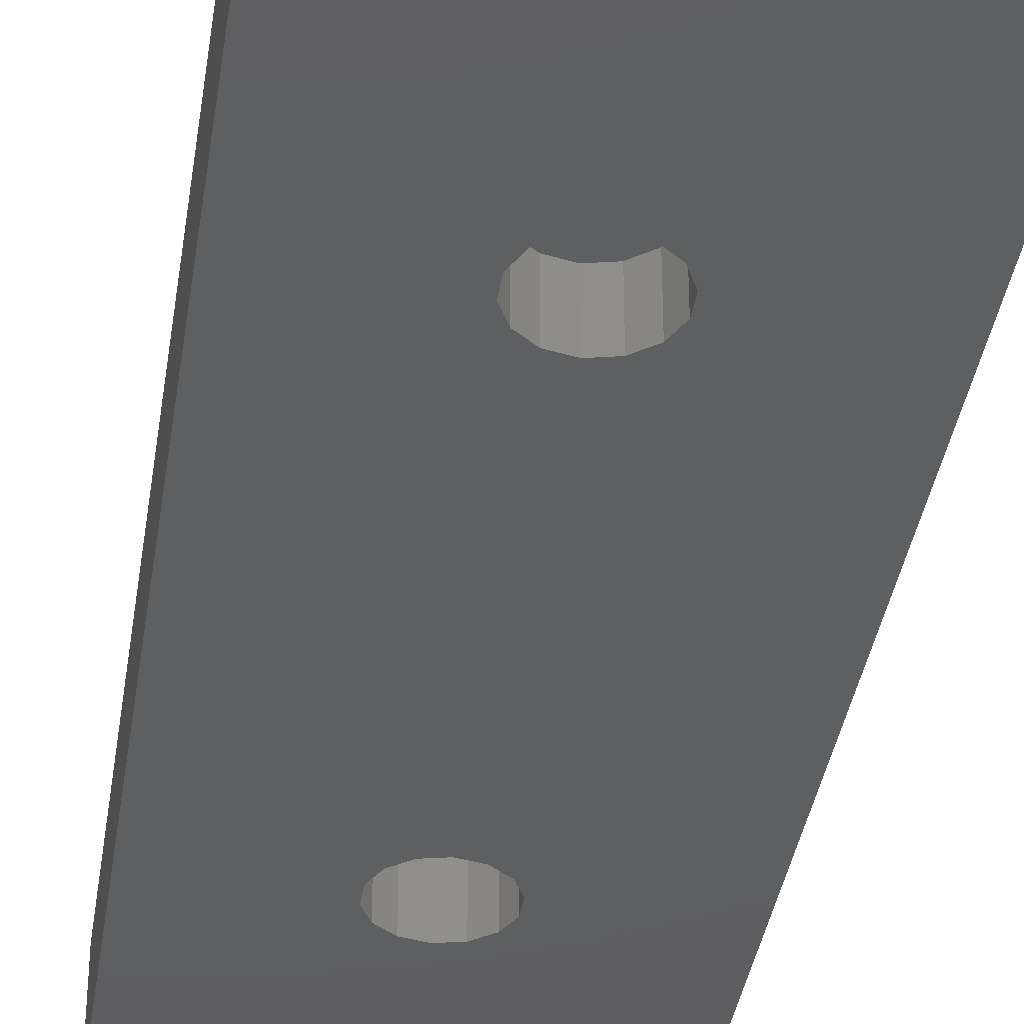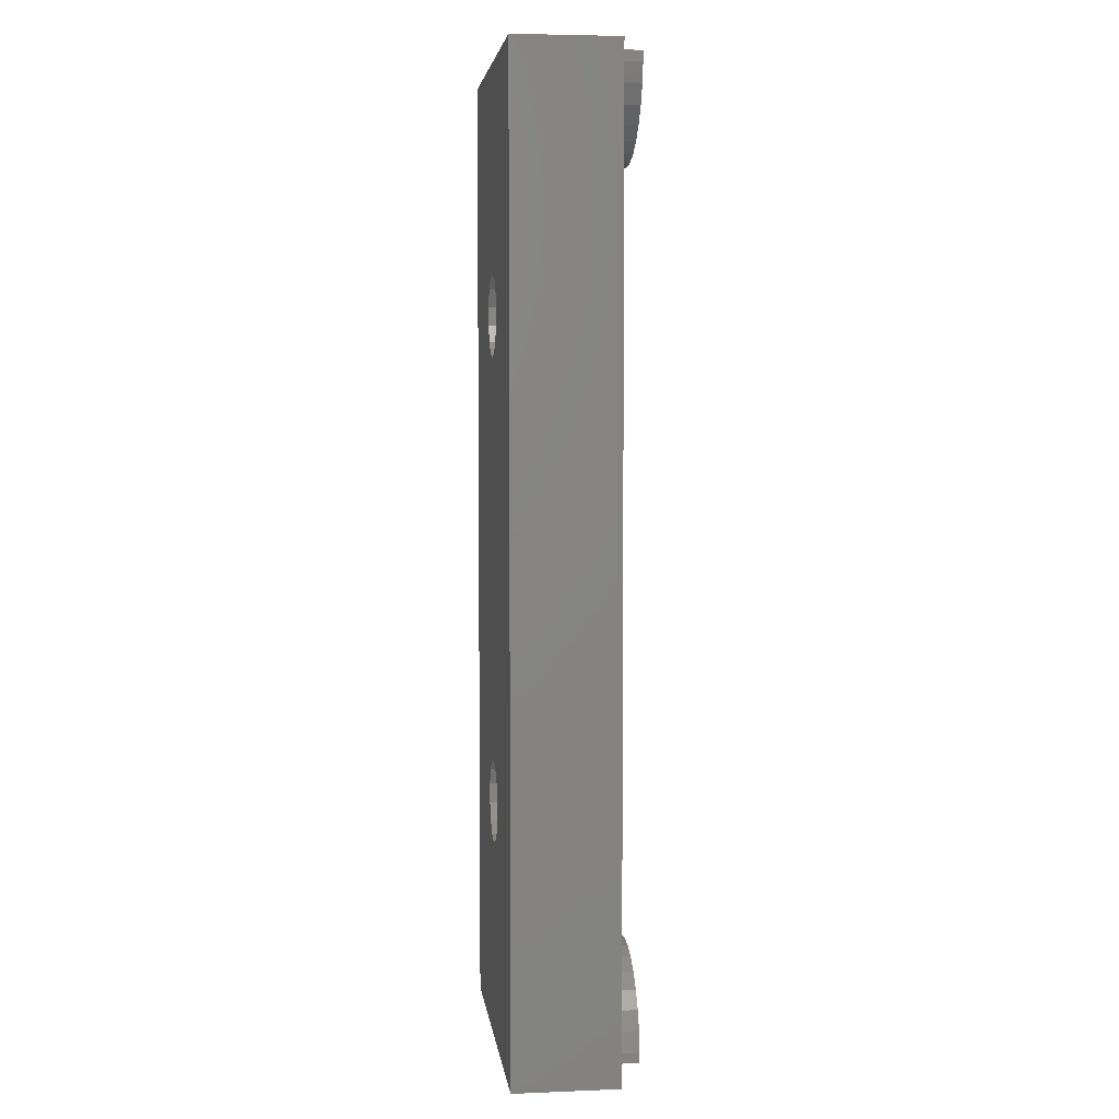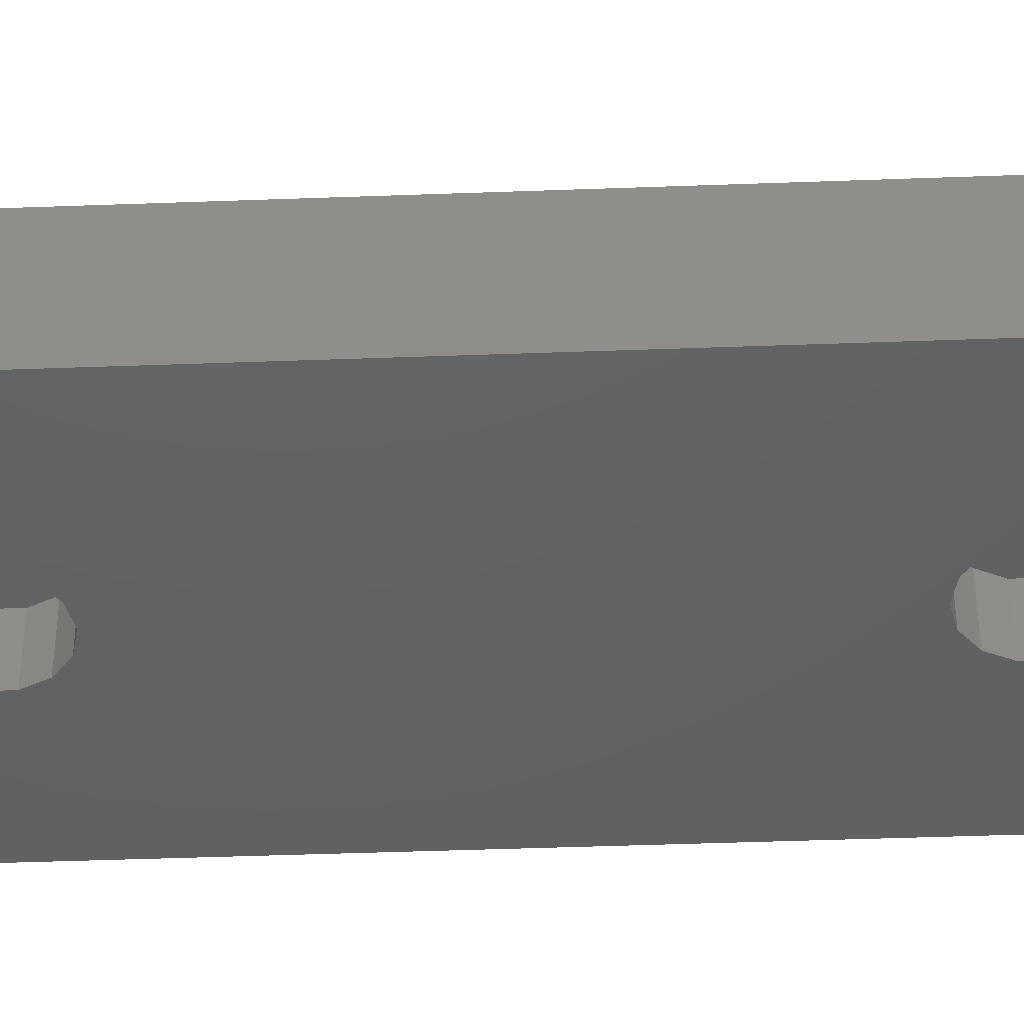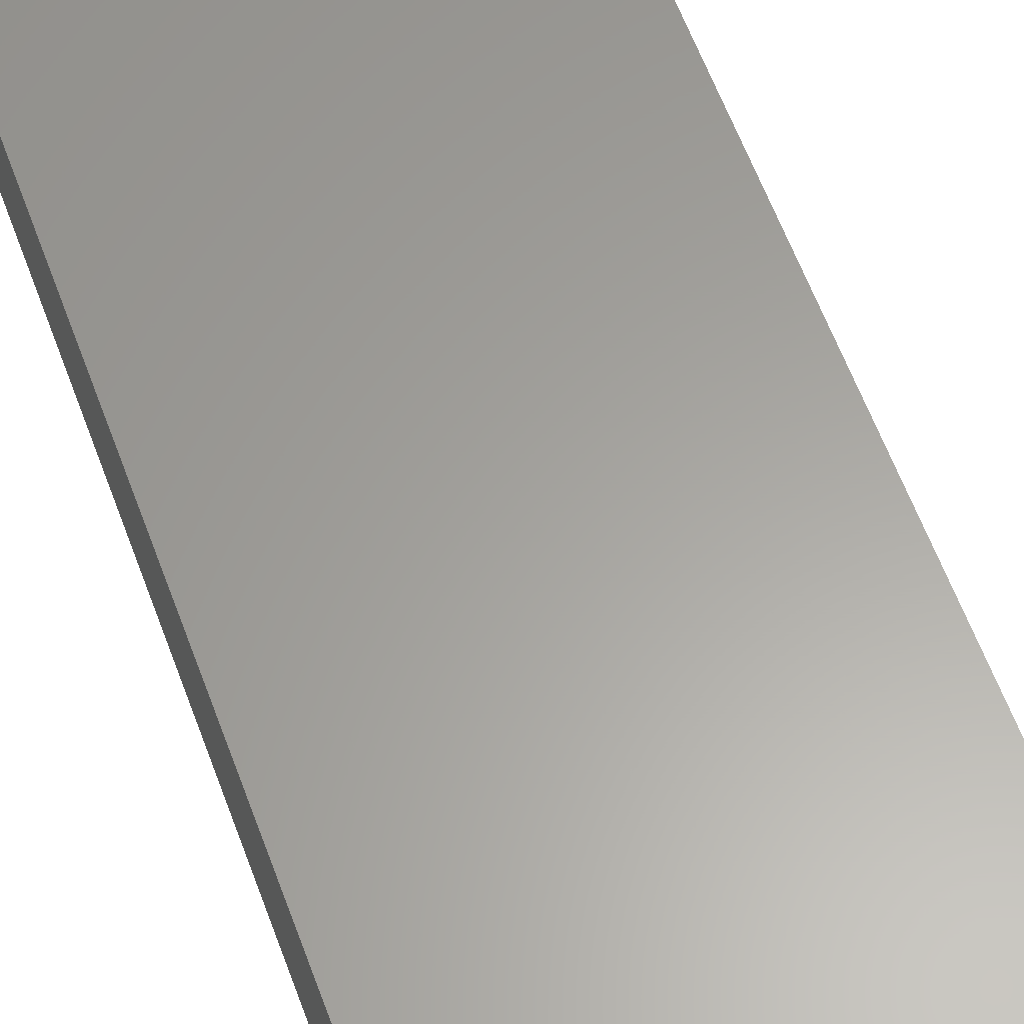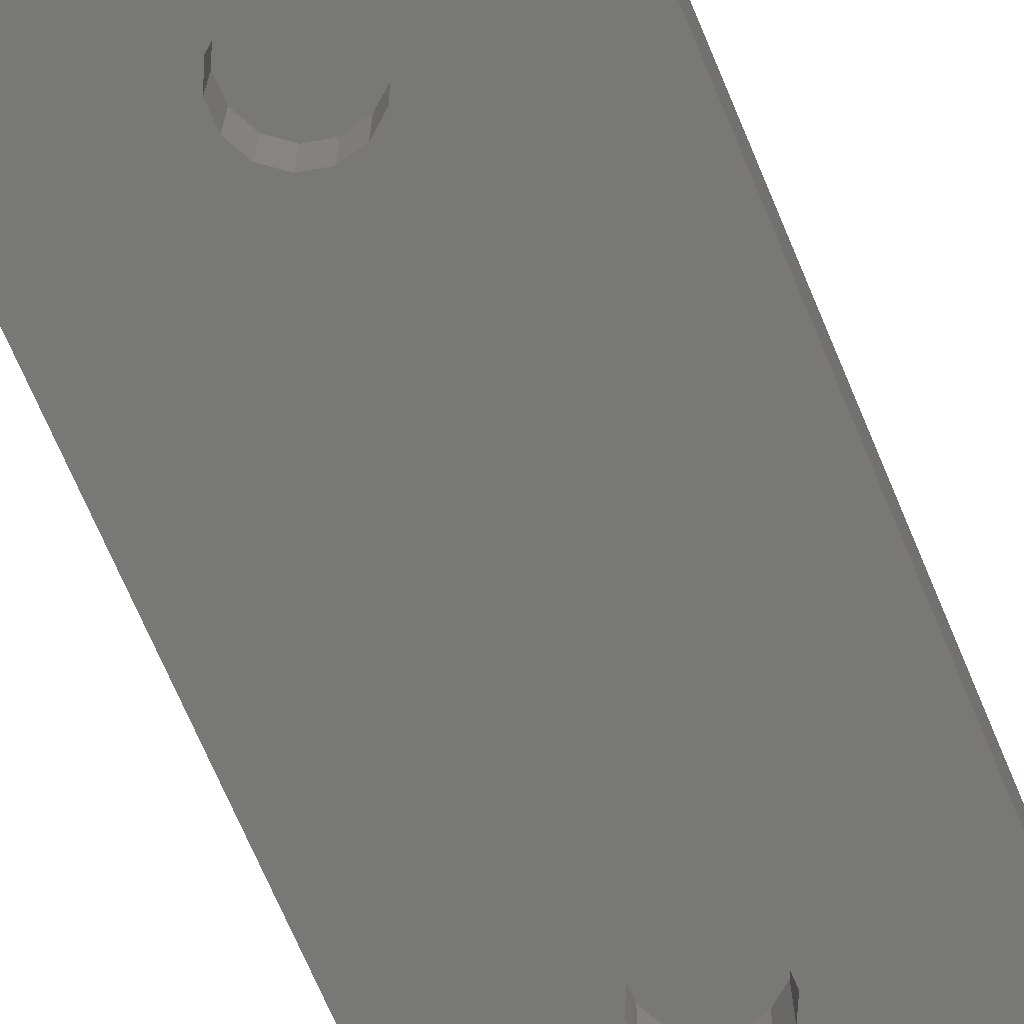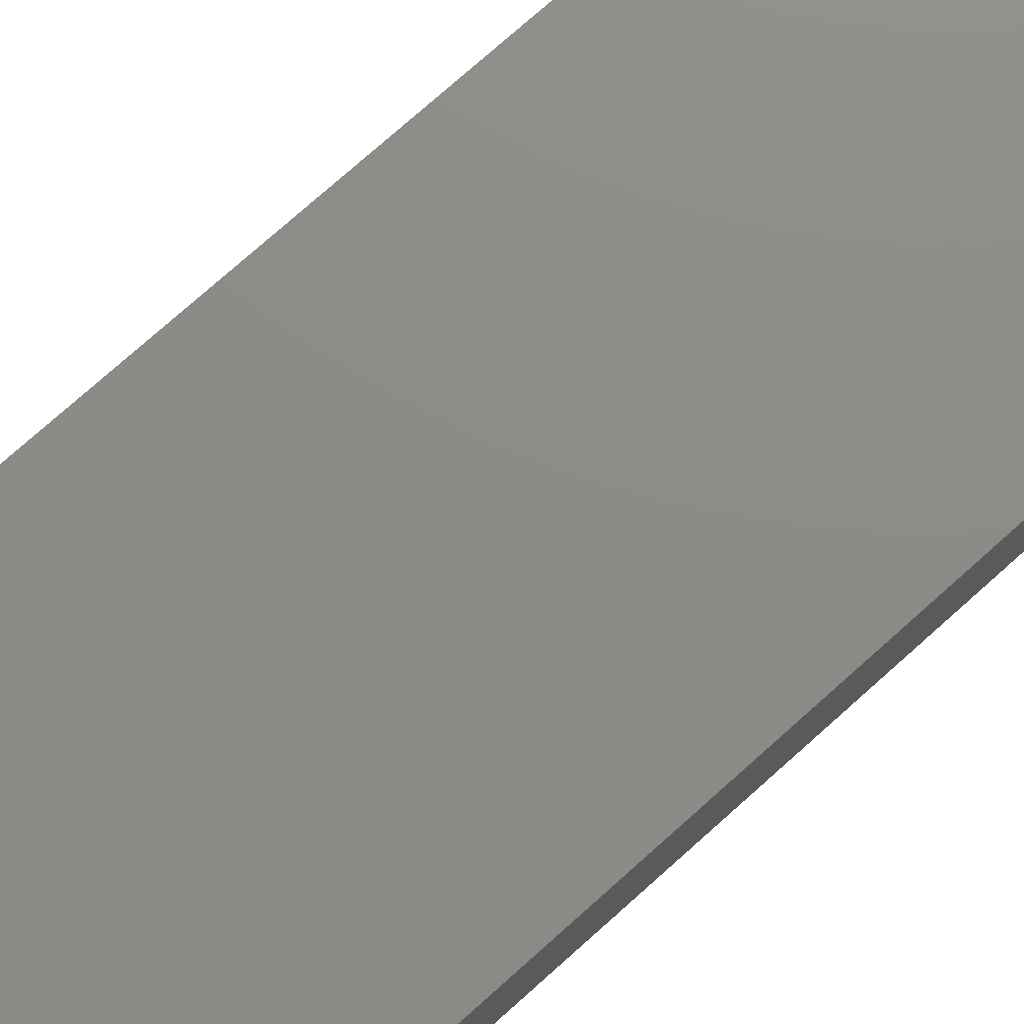
<metadata>
{"format":"stl","ext":"stl","renderer":"f3d","projection":"perspective","resolution":1024,"background":"white","views":[{"elev":-36.7,"azim":-8.4,"up":"+Z"},{"elev":4.8,"azim":-97.1,"up":"+Y"},{"elev":-43.9,"azim":92.5,"up":"+Z"},{"elev":61.5,"azim":-20.3,"up":"+Z"},{"elev":-70.9,"azim":-157.1,"up":"+Z"},{"elev":75.5,"azim":48.2,"up":"+Z"}]}
</metadata>
<code>
# stl→obj: 134 verts, 264 faces
v 39.03 -30.85 0
v 39.03 -30.85 5.467
v 21.53 -30.85 0
v 35.38 -30.85 5.467
v 25.18 -30.85 5.467
v 21.53 -30.85 5.467
v 39.03 19.83 0
v 39.03 19.83 5.467
v 28.57 -16.82 0
v 25.18 19.83 0
v 21.53 19.83 0
v 31.99 -16.82 0
v 32.41 -17.69 0
v 30.28 -20.37 0
v 31.23 -20.15 0
v 31.99 -19.54 0
v 32.41 -18.67 0
v 31.23 -16.21 0
v 30.28 -15.99 0
v 31.99 5.793 0
v 31.23 5.186 0
v 28.15 -18.67 0
v 28.15 -17.69 0
v 28.57 -19.54 0
v 29.33 -16.21 0
v 29.33 -20.15 0
v 28.57 8.521 0
v 29.33 9.128 0
v 29.33 5.186 0
v 30.28 4.97 0
v 31.23 9.128 0
v 35.38 19.83 0
v 31.99 8.521 0
v 32.41 6.67 0
v 32.41 7.644 0
v 30.28 9.345 0
v 28.57 5.793 0
v 28.15 6.67 0
v 28.15 7.644 0
v 21.53 19.83 5.467
v 35.38 -30.31 5.467
v 35.38 19.29 5.467
v 35.38 19.83 5.467
v 35.15 -29.27 5.467
v 30.28 14.7 5.467
v 29.21 14.81 5.467
v 31.34 14.81 5.467
v 32.36 15.14 5.467
v 33.29 15.68 5.467
v 34.09 16.4 5.467
v 25.18 19.83 5.467
v 25.18 19.29 5.467
v 25.18 -30.31 5.467
v 25.4 -29.27 5.467
v 25.84 -28.29 5.467
v 26.47 -27.42 5.467
v 27.27 -26.7 5.467
v 28.19 -26.17 5.467
v 29.21 -25.84 5.467
v 30.28 -25.72 5.467
v 31.34 -25.84 5.467
v 32.36 -26.17 5.467
v 33.29 -26.7 5.467
v 34.72 -28.29 5.467
v 25.4 18.24 5.467
v 34.09 -27.42 5.467
v 34.72 17.26 5.467
v 28.19 15.14 5.467
v 35.15 18.24 5.467
v 25.84 17.26 5.467
v 26.47 16.4 5.467
v 27.27 15.68 5.467
v 35.38 -30.85 6.967
v 25.18 -30.85 6.967
v 25.18 -30.31 6.967
v 35.38 -30.31 6.967
v 35.38 19.29 6.967
v 35.38 19.83 6.967
v 25.18 19.83 6.967
v 25.18 19.29 6.967
v 29.33 -20.15 2.733
v 30.28 -20.37 2.733
v 31.23 -20.15 2.733
v 28.57 -19.54 2.733
v 28.15 -18.67 2.733
v 28.15 -17.69 2.733
v 28.57 -16.82 2.733
v 29.33 -16.21 2.733
v 30.28 -15.99 2.733
v 31.23 -16.21 2.733
v 31.99 -16.82 2.733
v 32.41 -17.69 2.733
v 32.41 -18.67 2.733
v 31.99 -19.54 2.733
v 29.33 5.186 2.733
v 30.28 4.97 2.733
v 31.23 5.186 2.733
v 28.57 5.793 2.733
v 28.15 6.67 2.733
v 28.15 7.644 2.733
v 28.57 8.521 2.733
v 29.33 9.128 2.733
v 30.28 9.345 2.733
v 31.23 9.128 2.733
v 31.99 8.521 2.733
v 32.41 7.644 2.733
v 32.41 6.67 2.733
v 31.99 5.793 2.733
v 35.15 -29.27 6.967
v 34.72 -28.29 6.967
v 34.09 -27.42 6.967
v 33.29 -26.7 6.967
v 32.36 -26.17 6.967
v 31.34 -25.84 6.967
v 30.28 -25.72 6.967
v 29.21 -25.84 6.967
v 28.19 -26.17 6.967
v 27.27 -26.7 6.967
v 26.47 -27.42 6.967
v 25.84 -28.29 6.967
v 25.4 -29.27 6.967
v 25.4 18.24 6.967
v 25.84 17.26 6.967
v 26.47 16.4 6.967
v 27.27 15.68 6.967
v 28.19 15.14 6.967
v 29.21 14.81 6.967
v 30.28 14.7 6.967
v 31.34 14.81 6.967
v 32.36 15.14 6.967
v 33.29 15.68 6.967
v 34.09 16.4 6.967
v 34.72 17.26 6.967
v 35.15 18.24 6.967
f 1 2 3
f 3 2 4
f 3 4 5
f 3 5 6
f 2 1 7
f 8 2 7
f 9 3 7
f 10 3 11
f 12 7 13
f 1 3 14
f 1 14 15
f 1 15 16
f 1 16 17
f 1 17 7
f 17 13 7
f 18 7 12
f 19 7 18
f 20 3 21
f 22 3 23
f 24 3 22
f 19 25 7
f 23 3 9
f 25 9 7
f 26 3 24
f 14 3 26
f 27 10 28
f 29 30 3
f 31 32 33
f 30 21 3
f 7 3 20
f 7 20 34
f 7 34 32
f 35 32 34
f 33 32 35
f 10 32 31
f 10 31 36
f 10 36 28
f 37 3 38
f 10 27 39
f 10 39 3
f 39 38 3
f 37 29 3
f 3 6 11
f 11 6 40
f 4 2 8
f 41 4 8
f 42 41 8
f 43 42 8
f 44 45 46
f 44 47 45
f 44 48 47
f 44 49 48
f 44 50 49
f 51 40 52
f 40 6 5
f 40 5 53
f 40 53 54
f 40 54 55
f 40 55 56
f 40 56 57
f 40 57 58
f 40 58 59
f 40 59 60
f 40 60 61
f 40 61 62
f 40 62 63
f 64 65 52
f 40 63 66
f 44 67 50
f 52 40 64
f 46 68 44
f 69 41 42
f 66 64 40
f 64 70 65
f 64 71 70
f 64 72 71
f 64 68 72
f 64 44 68
f 44 69 67
f 44 41 69
f 4 73 5
f 5 73 74
f 5 74 53
f 53 74 75
f 73 4 41
f 76 73 41
f 8 7 32
f 43 8 32
f 77 42 43
f 78 77 43
f 32 78 43
f 10 79 78
f 32 10 78
f 52 80 51
f 51 80 79
f 51 79 10
f 51 10 11
f 40 51 11
f 26 81 82
f 14 26 82
f 82 83 15
f 14 82 15
f 24 84 81
f 26 24 81
f 22 85 84
f 24 22 84
f 23 86 85
f 22 23 85
f 9 87 86
f 23 9 86
f 88 87 25
f 25 87 9
f 89 88 19
f 19 88 25
f 89 19 90
f 90 19 18
f 90 18 91
f 91 18 12
f 91 12 92
f 92 12 13
f 92 13 93
f 93 13 17
f 93 17 94
f 94 17 16
f 83 94 16
f 15 83 16
f 29 95 96
f 30 29 96
f 96 97 21
f 30 96 21
f 37 98 95
f 29 37 95
f 38 99 98
f 37 38 98
f 39 100 99
f 38 39 99
f 27 101 100
f 39 27 100
f 102 101 28
f 28 101 27
f 103 102 36
f 36 102 28
f 103 36 104
f 104 36 31
f 104 31 105
f 105 31 33
f 105 33 106
f 106 33 35
f 106 35 107
f 107 35 34
f 107 34 108
f 108 34 20
f 97 108 20
f 21 97 20
f 76 41 44
f 109 76 44
f 109 44 64
f 110 109 64
f 110 64 66
f 111 110 66
f 111 66 63
f 112 111 63
f 112 63 62
f 113 112 62
f 113 62 61
f 114 113 61
f 114 61 60
f 115 114 60
f 60 59 116
f 115 60 116
f 59 58 117
f 116 59 117
f 58 57 118
f 117 58 118
f 57 56 119
f 118 57 119
f 55 120 56
f 56 120 119
f 54 121 55
f 55 121 120
f 53 75 54
f 54 75 121
f 65 122 52
f 52 122 80
f 70 123 65
f 65 123 122
f 71 124 70
f 70 124 123
f 72 125 71
f 71 125 124
f 68 126 72
f 72 126 125
f 46 127 68
f 68 127 126
f 45 128 46
f 46 128 127
f 45 47 128
f 128 47 129
f 47 48 129
f 129 48 130
f 48 49 130
f 130 49 131
f 49 50 131
f 131 50 132
f 132 50 67
f 133 132 67
f 133 67 69
f 134 133 69
f 134 69 42
f 77 134 42
f 74 73 76
f 110 74 109
f 109 74 76
f 111 74 110
f 112 74 111
f 113 74 112
f 114 74 113
f 115 74 114
f 116 74 115
f 117 74 116
f 118 74 117
f 119 74 118
f 120 74 119
f 121 74 120
f 75 74 121
f 127 128 129
f 131 127 130
f 130 127 129
f 132 127 131
f 133 127 132
f 134 127 133
f 77 127 134
f 78 127 77
f 79 127 78
f 80 127 79
f 122 127 80
f 123 127 122
f 124 127 123
f 125 127 124
f 126 127 125
f 84 85 81
f 81 85 86
f 81 86 87
f 81 87 88
f 81 88 89
f 81 89 90
f 81 90 91
f 81 91 92
f 81 92 93
f 81 93 94
f 81 94 83
f 81 83 82
f 98 99 95
f 95 99 100
f 95 100 101
f 95 101 102
f 95 102 103
f 95 103 104
f 95 104 105
f 95 105 106
f 95 106 107
f 95 107 108
f 95 108 97
f 95 97 96

</code>
